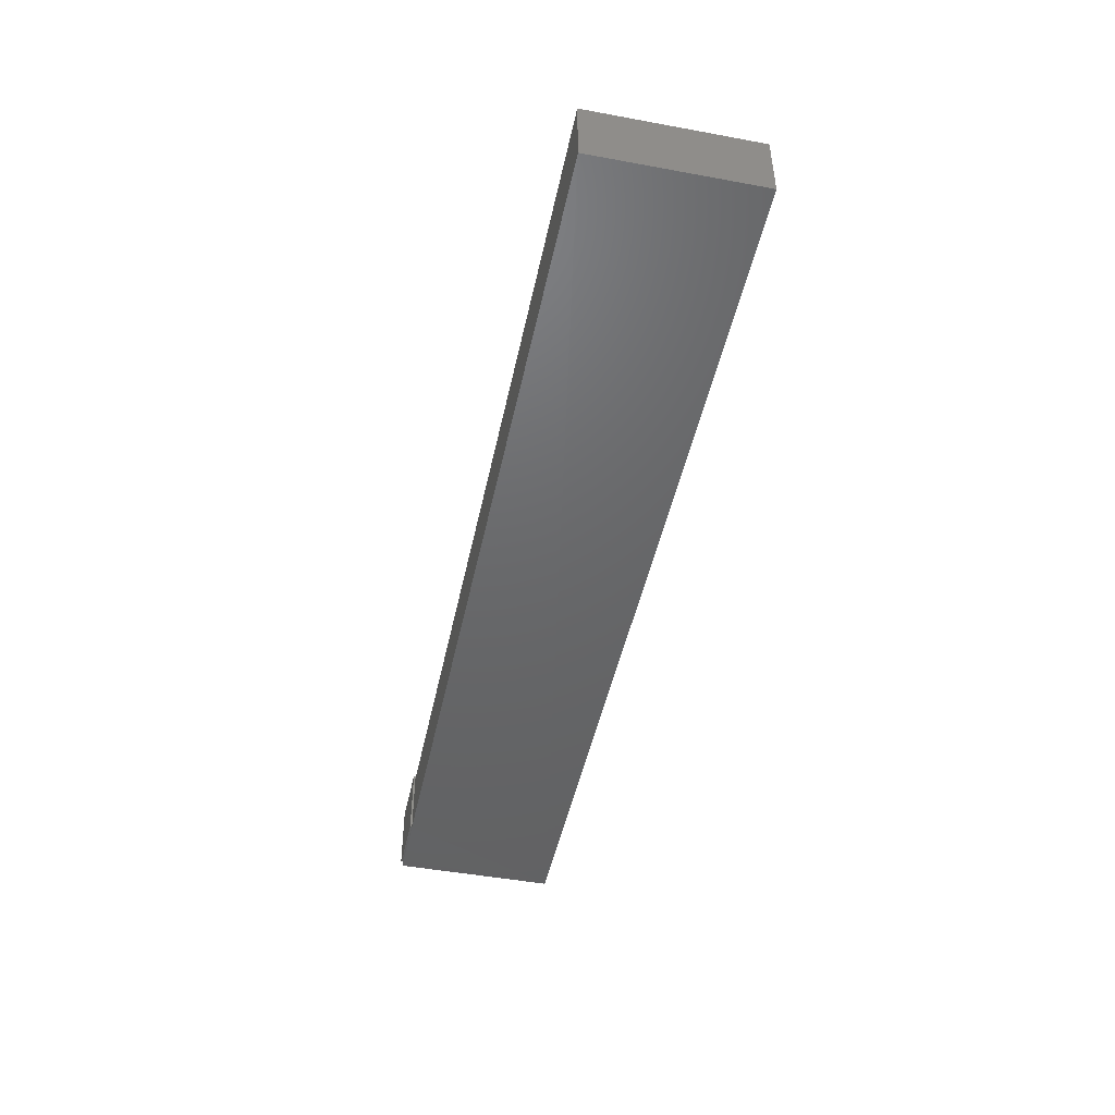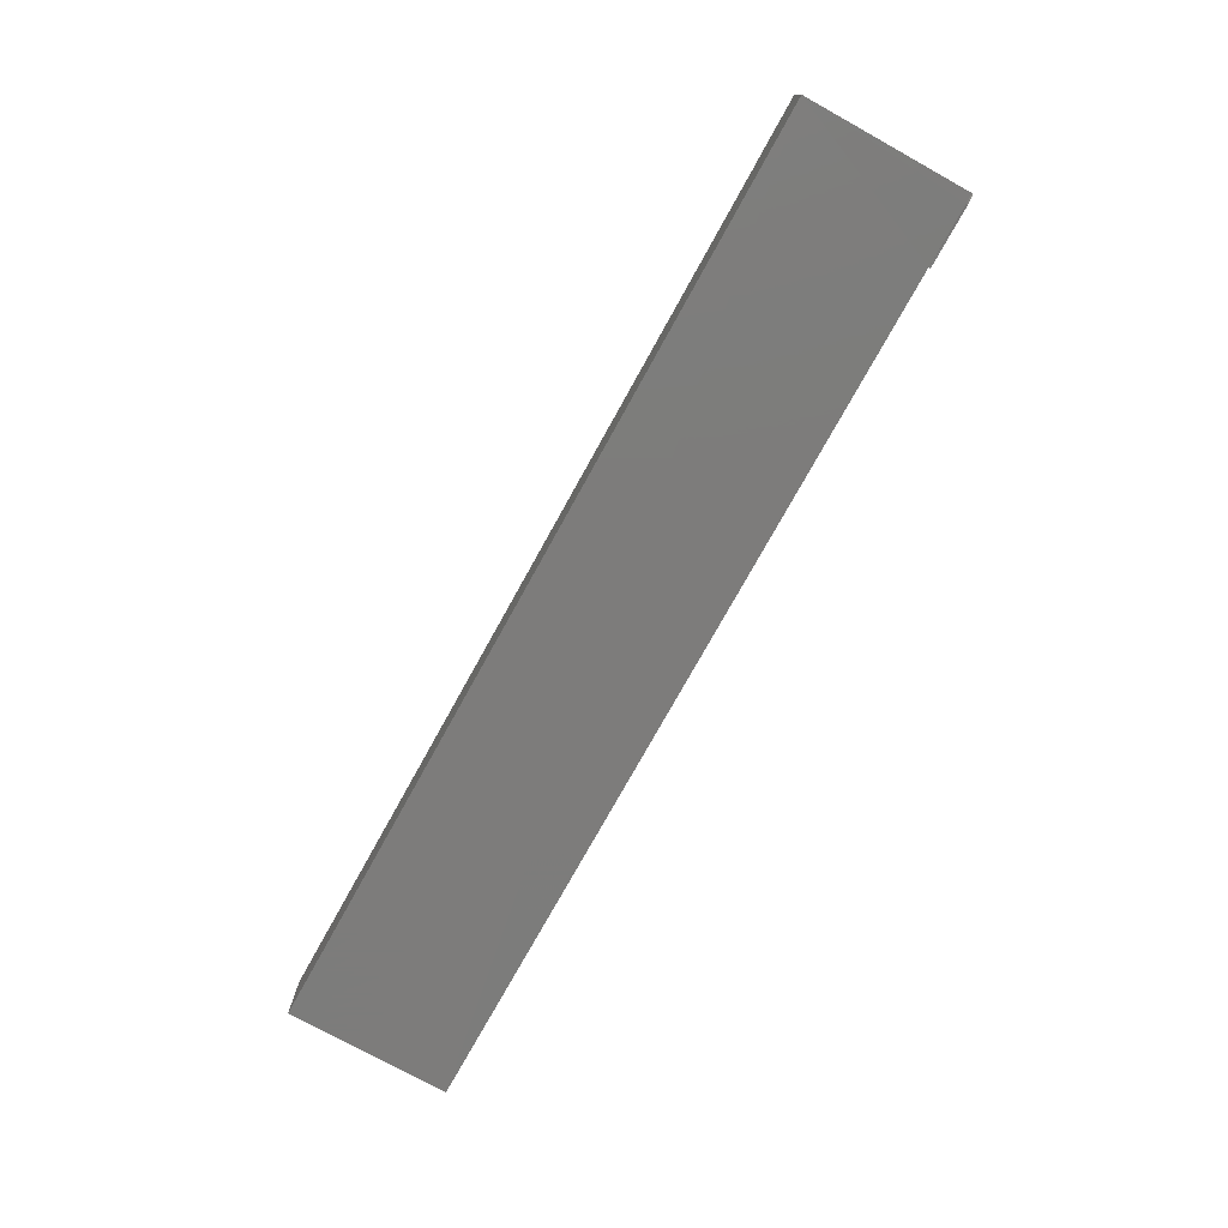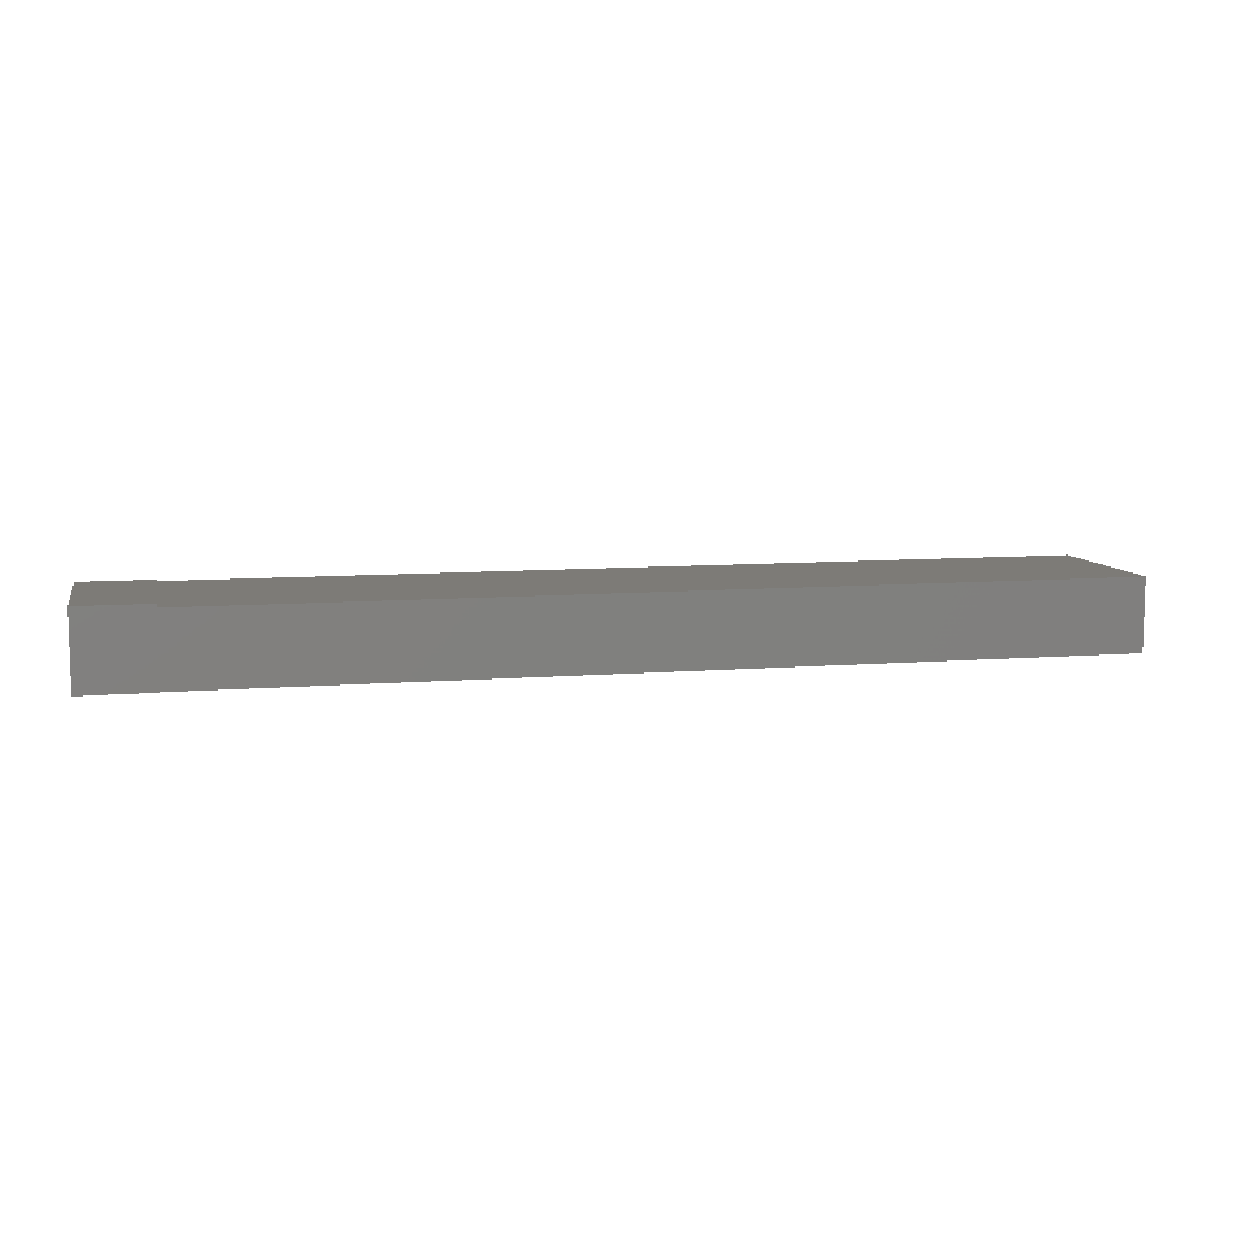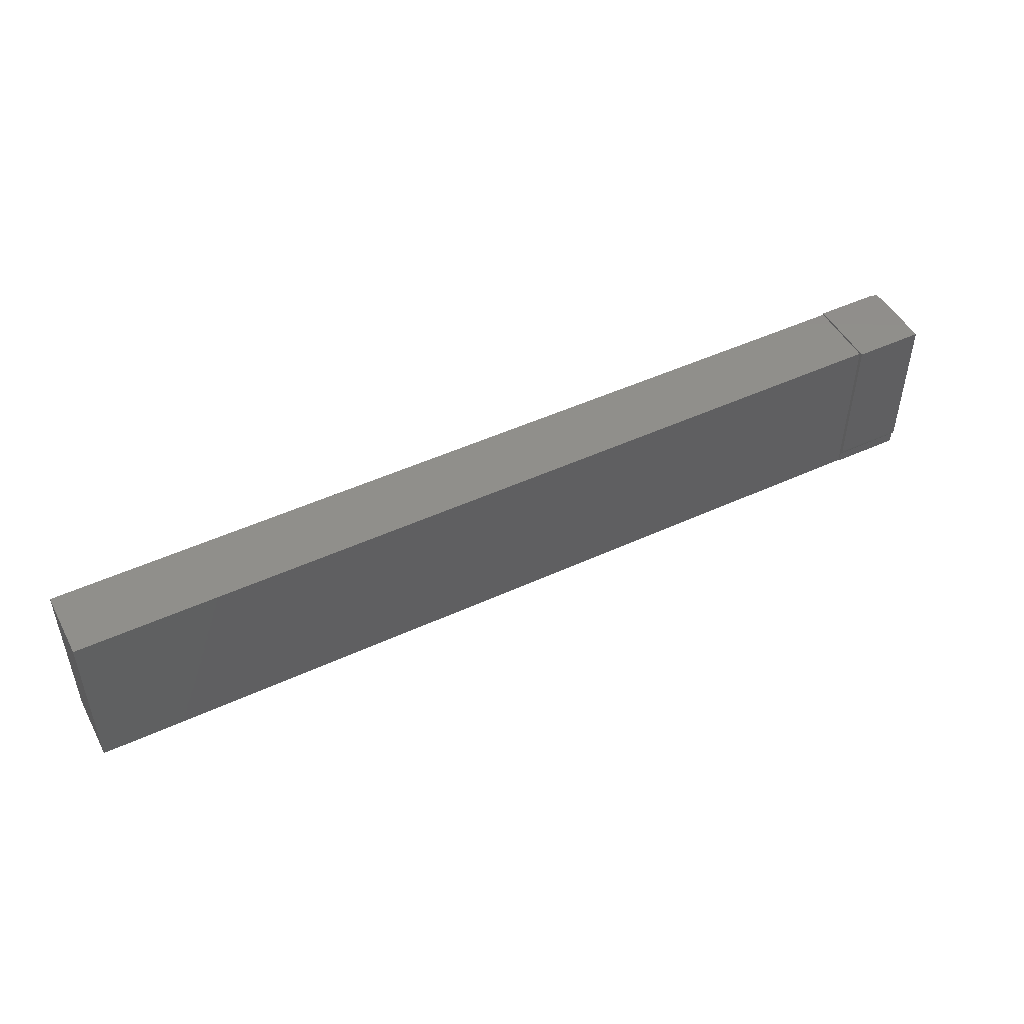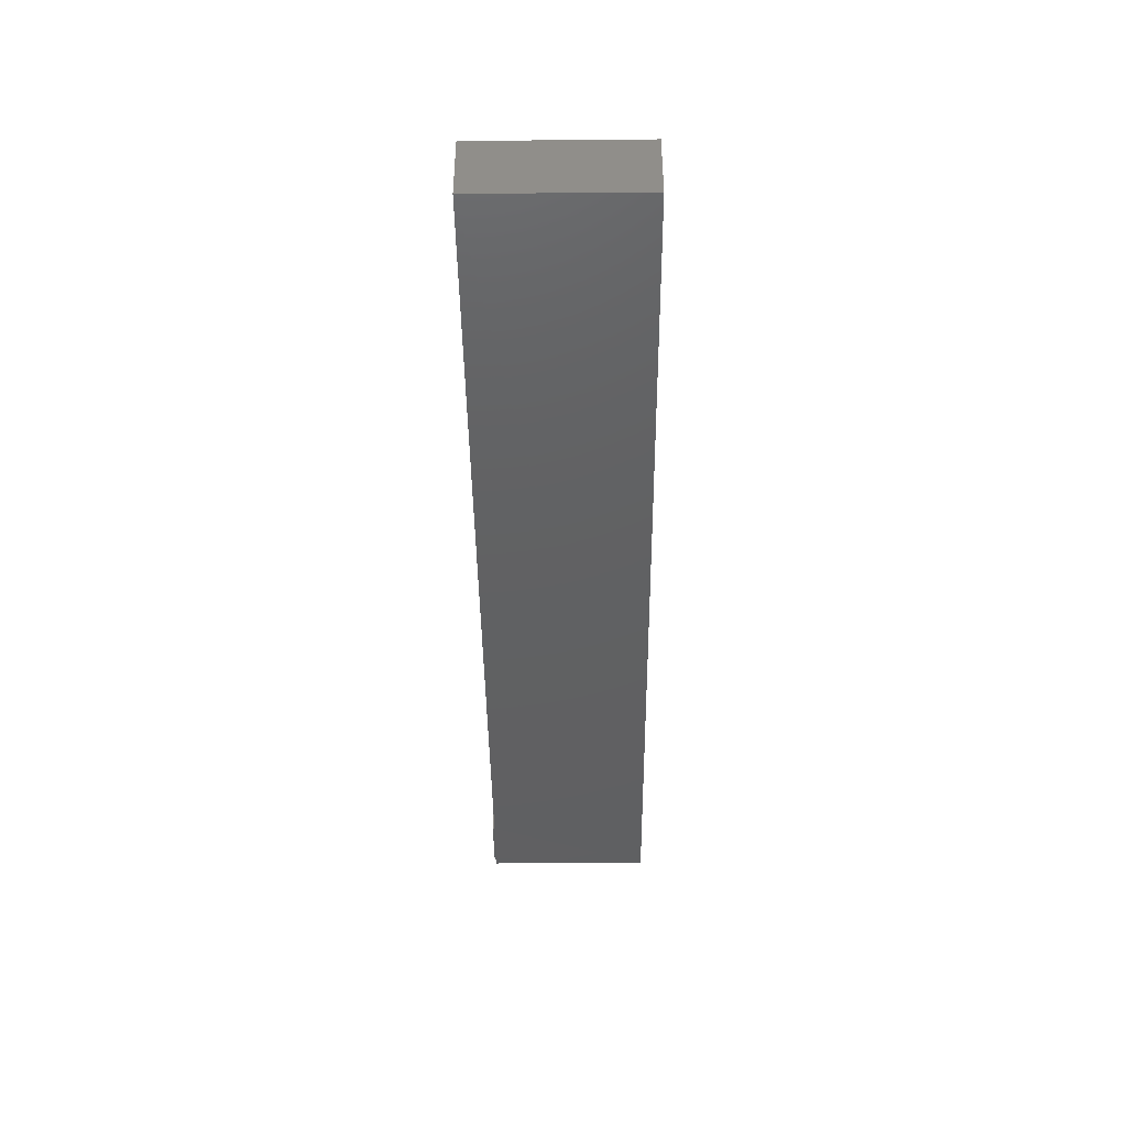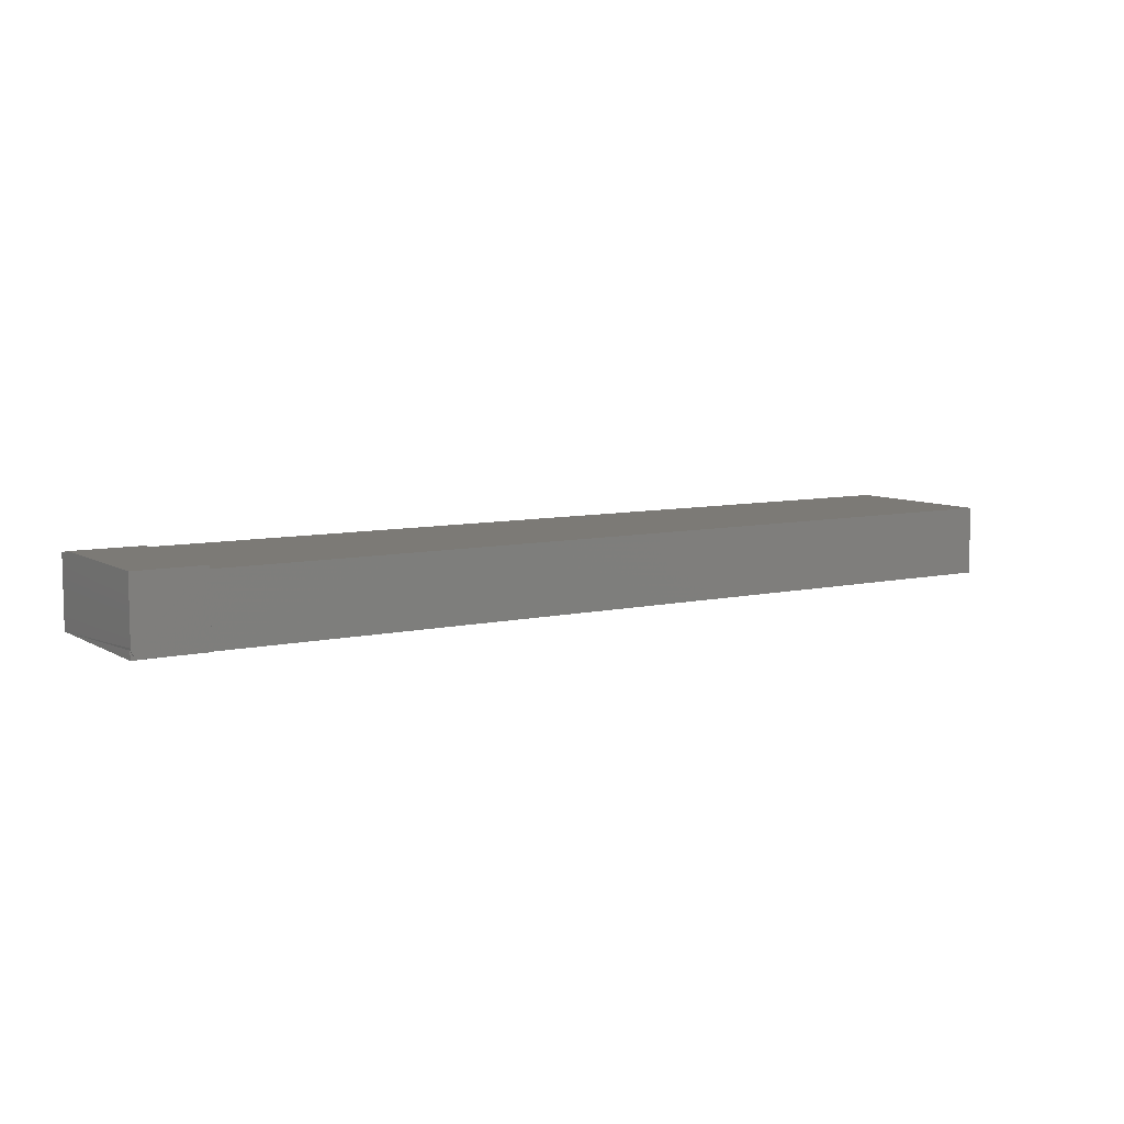
<metadata>
{"format":"stl","ext":"stl","renderer":"f3d","projection":"perspective","resolution":1024,"background":"white","views":[{"elev":-47.0,"azim":-101.8,"up":"+Z"},{"elev":-75.9,"azim":61.0,"up":"+Z"},{"elev":8.7,"azim":167.3,"up":"+Z"},{"elev":48.4,"azim":-27.2,"up":"+Y"},{"elev":-42.3,"azim":-89.4,"up":"+Z"},{"elev":7.8,"azim":147.2,"up":"+Z"}]}
</metadata>
<code>
# stl→obj: 42 verts, 80 faces
v 0.7188 0.1875 0
v -0.75 0.1875 0
v -0.75 0.4451 -1.577e-17
v 0.6094 0.4451 0.0007401
v 0.7031 0.4453 -1.579e-17
v 0.7188 0.4453 -2.776e-17
v 0.6094 0.1875 0.1113
v 0.6094 0.2053 0.1113
v 0.6094 0.1875 0.1094
v 0.6094 0.4451 0.1094
v 0.6094 0.2076 0.1129
v 0.6094 0.2102 0.1142
v 0.6094 0.2129 0.115
v 0.6094 0.2157 0.1152
v 0.6094 0.4481 0.1152
v 0.6094 0.4481 0.0007401
v 0.7184 0.4453 0.01332
v 0.7188 0.4453 0.01637
v 0.7188 0.2157 0.1152
v 0.7188 0.2129 0.115
v 0.7188 0.2102 0.1142
v 0.7188 0.4481 0.1152
v 0.7188 0.4481 0.01637
v 0.7188 0.2076 0.1129
v 0.7188 0.2053 0.1113
v 0.7188 0.1875 0.1113
v -0.75 0.1875 0.1094
v -0.75 0.4451 0.1094
v 0.7062 0.4453 0.00104
v 0.7091 0.4453 0.00193
v 0.7118 0.4453 0.003373
v 0.7142 0.4453 0.005317
v 0.7161 0.4453 0.007684
v 0.7176 0.4453 0.01039
v 0.7031 0.4481 0.0007401
v 0.7062 0.4481 0.00104
v 0.7091 0.4481 0.00193
v 0.7118 0.4481 0.003373
v 0.7142 0.4481 0.005317
v 0.7161 0.4481 0.007684
v 0.7176 0.4481 0.01039
v 0.7184 0.4481 0.01332
f 1 2 3
f 1 3 4
f 1 4 5
f 1 5 6
f 7 8 9
f 10 9 8
f 10 8 11
f 10 11 12
f 10 12 13
f 10 13 14
f 10 14 15
f 10 15 16
f 10 16 4
f 17 1 6
f 1 17 18
f 19 20 21
f 22 19 21
f 22 21 18
f 22 18 23
f 18 21 24
f 18 24 25
f 18 25 26
f 18 26 1
f 1 26 7
f 1 7 9
f 1 9 27
f 1 27 2
f 28 3 27
f 27 3 2
f 6 5 29
f 6 29 30
f 6 30 31
f 6 31 32
f 6 32 33
f 6 33 34
f 6 34 17
f 25 8 26
f 26 8 7
f 5 4 35
f 35 4 16
f 5 35 29
f 29 35 36
f 29 36 30
f 30 36 37
f 30 37 31
f 31 37 38
f 31 38 32
f 32 38 39
f 32 39 33
f 33 39 40
f 33 40 34
f 34 40 41
f 34 41 17
f 17 41 42
f 17 42 18
f 18 42 23
f 8 25 11
f 11 25 24
f 11 24 12
f 12 24 21
f 12 21 13
f 13 21 20
f 13 20 14
f 14 20 19
f 27 9 28
f 28 9 10
f 10 4 28
f 28 4 3
f 22 15 19
f 19 15 14
f 35 16 41
f 15 22 23
f 15 23 42
f 15 42 41
f 15 41 16
f 36 35 41
f 36 41 40
f 36 40 39
f 36 39 38
f 36 38 37

</code>
